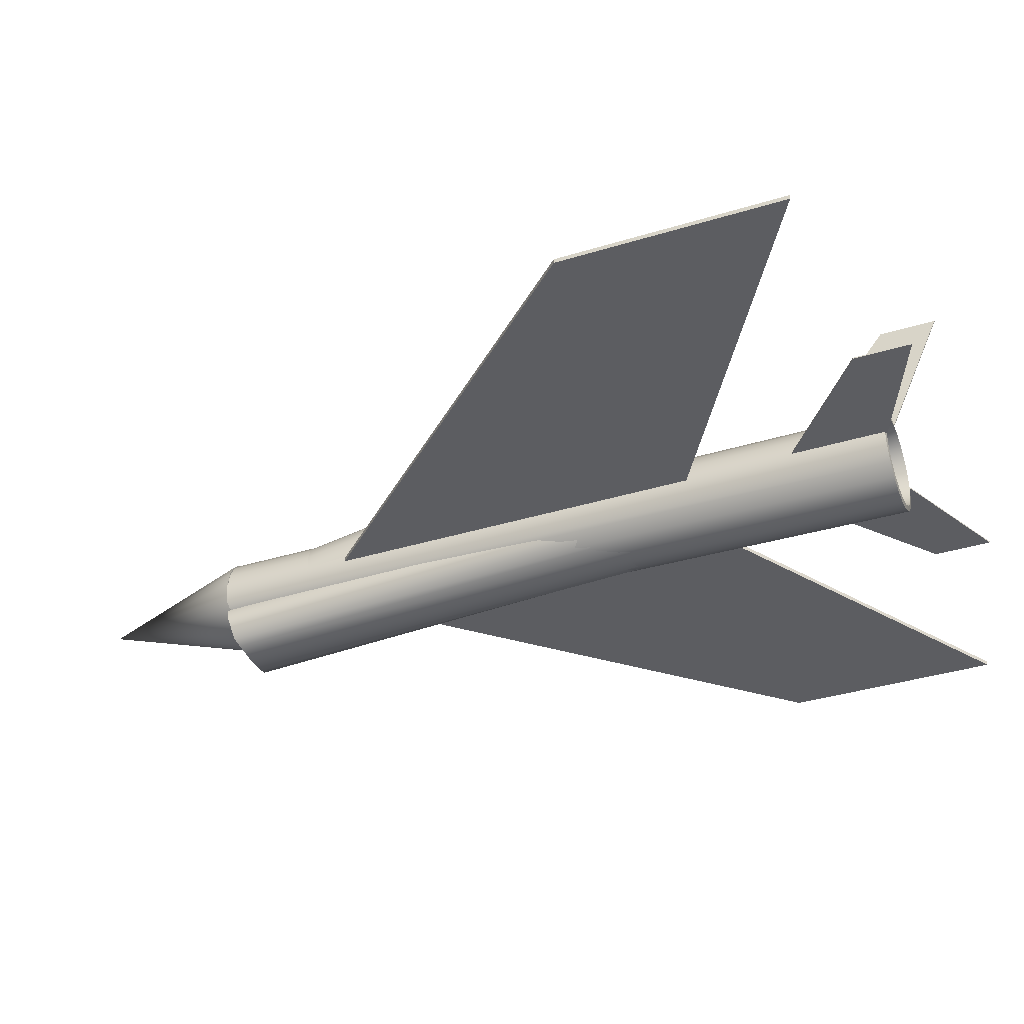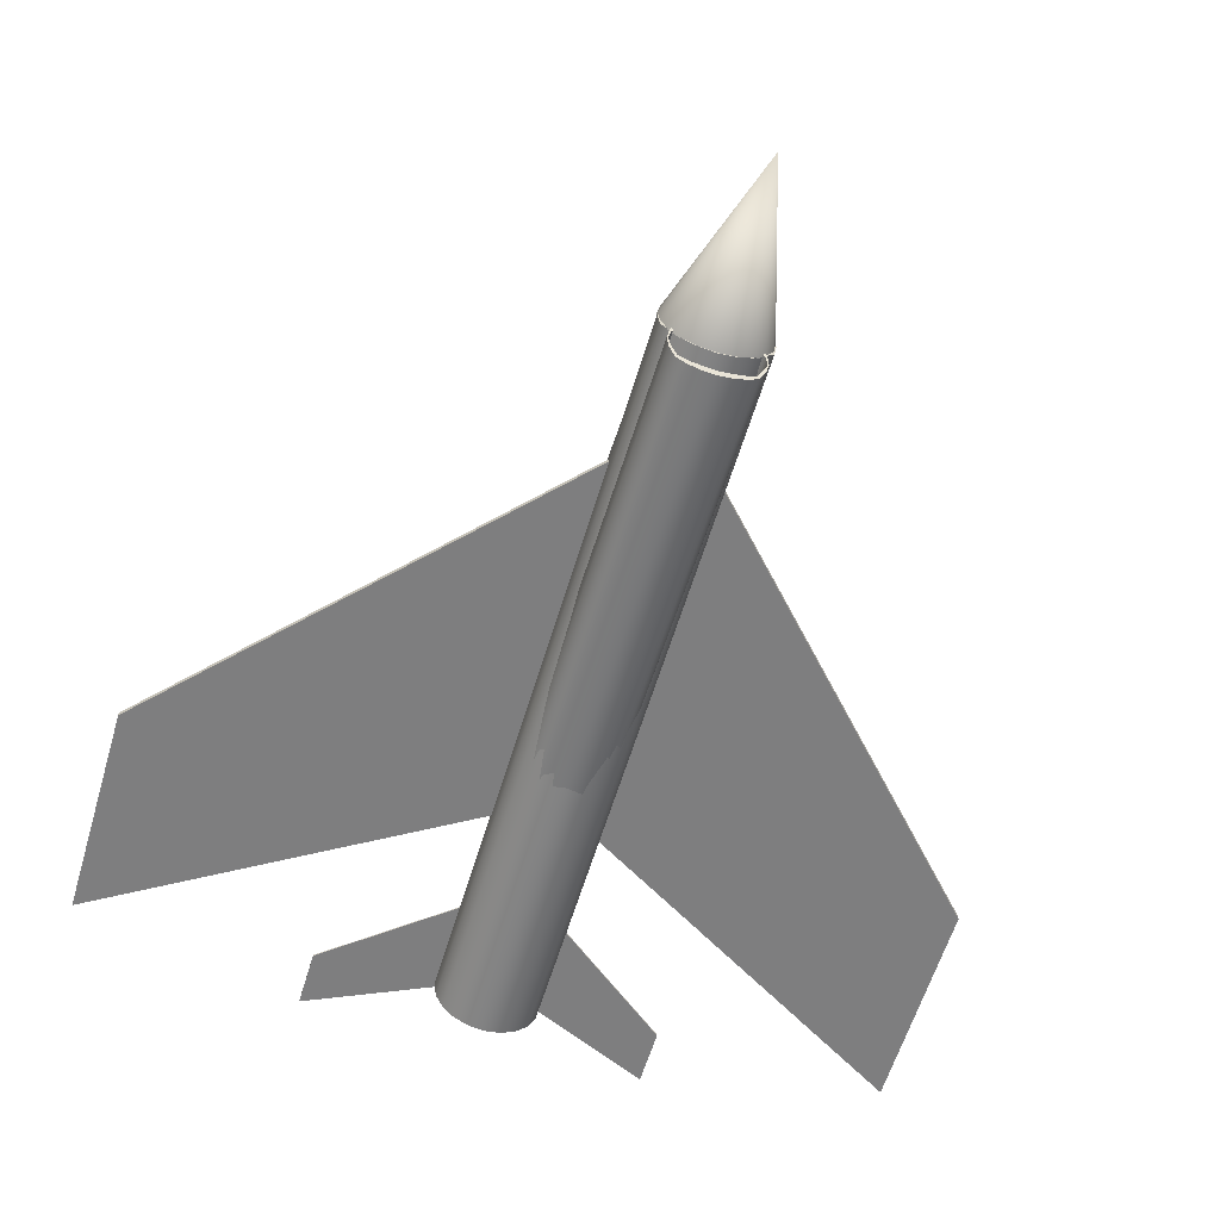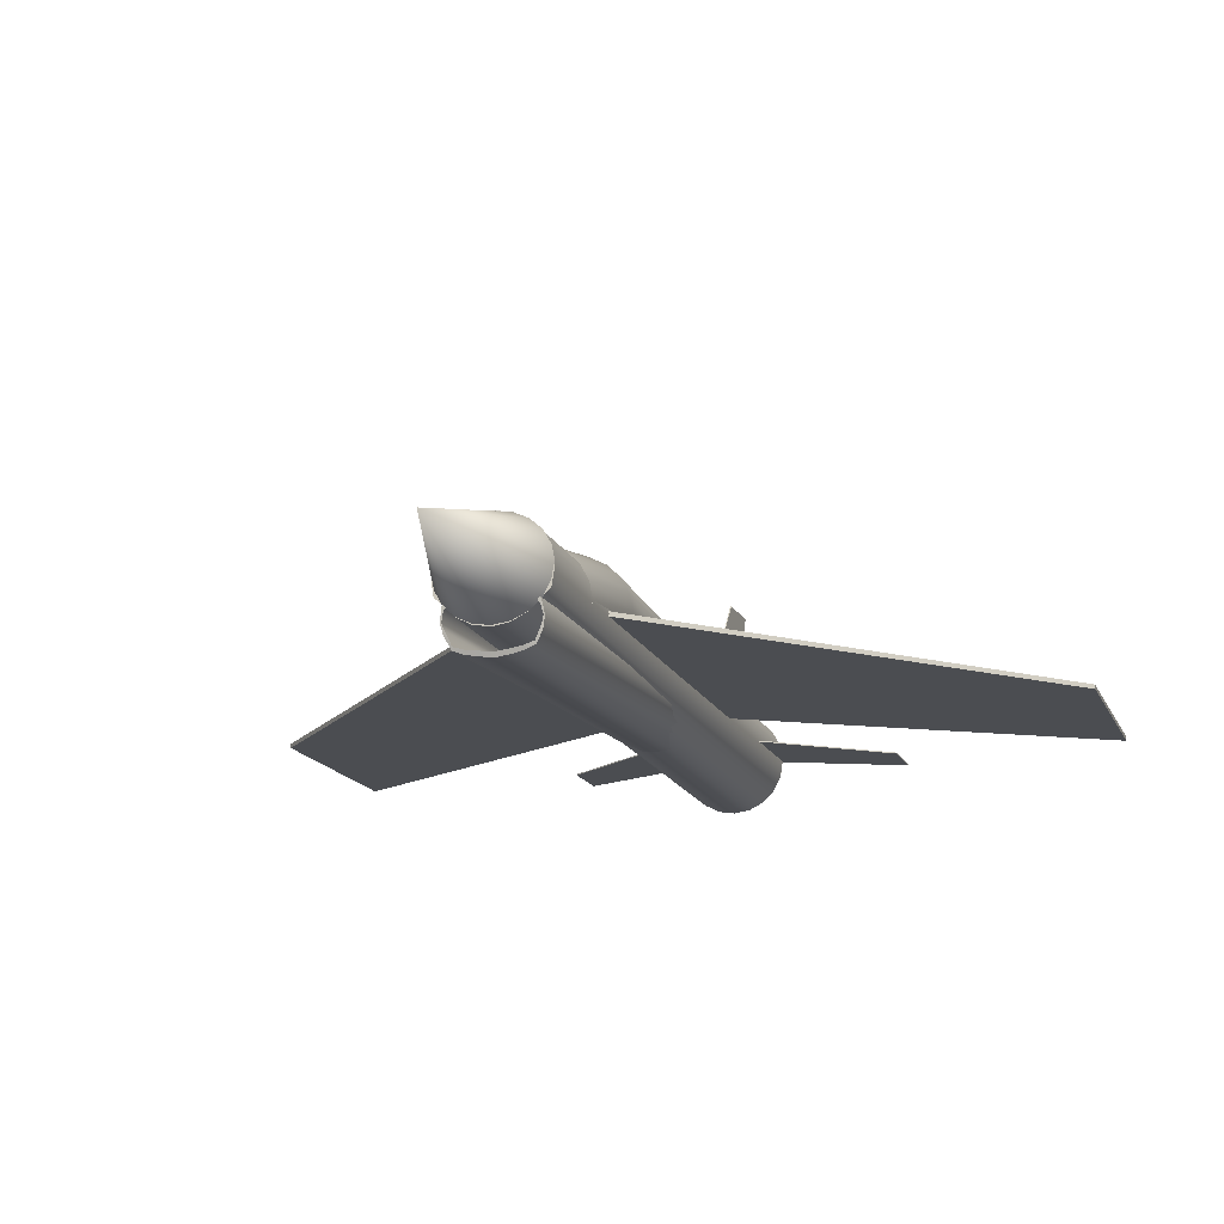
<metadata>
{"format":"obj","ext":"obj","renderer":"f3d","projection":"perspective","resolution":1024,"background":"white","views":[{"elev":-36.8,"azim":-68.3,"up":"+Y"},{"elev":-59.4,"azim":163.5,"up":"+Y"},{"elev":-15.7,"azim":-162.4,"up":"+Y"}]}
</metadata>
<code>
g default
v 0.9511 0.309 -7.037
v 0.809 0.5878 -7.037
v 0.5878 0.809 -7.037
v 0.309 0.9511 -7.037
v 0 1 -7.037
v -0.309 0.9511 -7.037
v -0.5878 0.809 -7.037
v -0.809 0.5878 -7.037
v -0.9511 0.309 -7.037
v -1 -0 -7.037
v -0.9511 -0.309 -7.037
v -0.809 -0.4292 -7.034
v -0.5878 -0.6505 -7.037
v -0.309 -0.7925 -7.038
v -0 -0.8414 -7.039
v 0.309 -0.7925 -7.038
v 0.5878 -0.6505 -7.037
v 0.809 -0.4292 -7.034
v 0.9511 -0.309 -7.037
v 1 -0 -7.037
v 0.9511 0.309 7.037
v 0.809 0.5878 7.037
v 0.5878 0.809 7.037
v 0.309 0.9511 7.037
v 0 1 7.037
v -0.309 0.9511 7.037
v -0.5878 0.809 7.037
v -0.809 0.5878 7.037
v -0.9511 0.309 7.037
v -1 0 7.037
v -0.9511 -0.309 7.037
v -0.809 -0.5869 7.04
v -0.5878 -0.8081 7.037
v -0.309 -0.9501 7.036
v -0 -0.9991 7.035
v 0.309 -0.9501 7.036
v 0.5878 -0.8081 7.037
v 0.809 -0.5869 7.04
v 0.9511 -0.309 7.037
v 1 0 7.037
v 0 -0 -7.037
v 0.8237 0.2676 6.121
v 0.7007 0.5091 6.121
v 0 0 6.121
v 0.5091 0.7007 6.121
v 0.2676 0.8237 6.121
v 0 0.8661 6.121
v -0.2676 0.8237 6.121
v -0.5091 0.7007 6.121
v -0.7007 0.5091 6.121
v -0.8237 0.2676 6.121
v -0.8661 0 6.121
v -0.8237 -0.2676 6.121
v -0.7007 -0.5091 6.121
v -0.5091 -0.7007 6.121
v -0.2676 -0.8237 6.121
v -0 -0.8661 6.121
v 0.2676 -0.8237 6.121
v 0.5091 -0.7007 6.121
v 0.7007 -0.5091 6.121
v 0.8237 -0.2676 6.121
v 0.8661 0 6.121
v 0.8591 0.2791 7.051
v 0.7308 0.531 7.051
v 0.6225 0.4523 6.135
v 0.7318 0.2378 6.135
v 0.531 0.7308 7.051
v 0.4523 0.6225 6.135
v 0.2791 0.8591 7.051
v 0.2378 0.7318 6.135
v 0 0.9033 7.051
v 0 0.7695 6.135
v -0.2791 0.8591 7.051
v -0.2378 0.7318 6.135
v -0.531 0.7308 7.051
v -0.4523 0.6225 6.135
v -0.7308 0.531 7.051
v -0.6225 0.4523 6.135
v -0.8591 0.2791 7.051
v -0.7318 0.2378 6.135
v -0.9033 0 7.051
v -0.7695 0 6.135
v -0.8591 -0.2791 7.051
v -0.7318 -0.2378 6.135
v -0.7308 -0.531 7.051
v -0.6225 -0.4523 6.135
v -0.531 -0.7308 7.051
v -0.4523 -0.6225 6.135
v -0.2791 -0.8591 7.051
v -0.2378 -0.7318 6.135
v -0 -0.9033 7.051
v -0 -0.7695 6.135
v 0.2791 -0.8591 7.051
v 0.2378 -0.7318 6.135
v 0.531 -0.7308 7.051
v 0.4523 -0.6225 6.135
v 0.7308 -0.531 7.051
v 0.6225 -0.4523 6.135
v 0.8591 -0.2791 7.051
v 0.7318 -0.2378 6.135
v 0.9033 0 7.051
v 0.7695 0 6.135
g pCylinder1
f 1 2 22 21
f 2 3 23 22
f 3 4 24 23
f 4 5 25 24
f 5 6 26 25
f 6 7 27 26
f 7 8 28 27
f 8 9 29 28
f 9 10 30 29
f 10 11 31 30
f 11 12 32 31
f 12 13 33 32
f 13 14 34 33
f 14 15 35 34
f 15 16 36 35
f 16 17 37 36
f 17 18 38 37
f 18 19 39 38
f 19 20 40 39
f 20 1 21 40
f 2 1 41
f 3 2 41
f 4 3 41
f 5 4 41
f 6 5 41
f 7 6 41
f 8 7 41
f 9 8 41
f 10 9 41
f 11 10 41
f 12 11 41
f 13 12 41
f 14 13 41
f 15 14 41
f 16 15 41
f 17 16 41
f 18 17 41
f 19 18 41
f 20 19 41
f 1 20 41
g emitter1Set emitter2Set turbulenceField1Set turbulenceField2Set pCylinder1
f 42 43 44
f 43 45 44
f 45 46 44
f 46 47 44
f 47 48 44
f 48 49 44
f 49 50 44
f 50 51 44
f 51 52 44
f 52 53 44
f 53 54 44
f 54 55 44
f 55 56 44
f 56 57 44
f 57 58 44
f 58 59 44
f 59 60 44
f 60 61 44
f 61 62 44
f 62 42 44
g pCylinder1
f 63 64 65 66
f 64 67 68 65
f 67 69 70 68
f 69 71 72 70
f 71 73 74 72
f 73 75 76 74
f 75 77 78 76
f 77 79 80 78
f 79 81 82 80
f 81 83 84 82
f 83 85 86 84
f 85 87 88 86
f 87 89 90 88
f 89 91 92 90
f 91 93 94 92
f 93 95 96 94
f 95 97 98 96
f 97 99 100 98
f 99 101 102 100
f 101 63 66 102
f 21 22 64 63
f 43 42 66 65
f 22 23 67 64
f 45 43 65 68
f 23 24 69 67
f 46 45 68 70
f 24 25 71 69
f 47 46 70 72
f 25 26 73 71
f 48 47 72 74
f 26 27 75 73
f 49 48 74 76
f 27 28 77 75
f 50 49 76 78
f 28 29 79 77
f 51 50 78 80
f 29 30 81 79
f 52 51 80 82
f 30 31 83 81
f 53 52 82 84
f 31 32 85 83
f 54 53 84 86
f 32 33 87 85
f 55 54 86 88
f 33 34 89 87
f 56 55 88 90
f 34 35 91 89
f 57 56 90 92
f 35 36 93 91
f 58 57 92 94
f 36 37 95 93
f 59 58 94 96
f 37 38 97 95
f 60 59 96 98
f 38 39 99 97
f 61 60 98 100
f 39 40 101 99
f 62 61 100 102
f 40 21 63 101
f 42 62 102 66
g default
v -7.752 -0.04253 7.115
v -0.9483 -0.04253 3.025
v -7.752 0.04253 7.115
v -0.9483 0.04253 3.025
v -7.752 0.04253 2.849
v -0.9483 0.04253 -4.373
v -7.752 -0.04253 2.849
v -0.9483 -0.04253 -4.373
g pCube1
f 103 104 106 105
f 105 106 108 107
f 107 108 110 109
f 109 110 104 103
f 104 110 108 106
f 109 103 105 107
g default
v 7.752 0.04253 7.115
v 0.9484 0.04253 3.025
v 7.752 -0.04253 7.115
v 0.9484 -0.04253 3.025
v 7.752 -0.04253 2.849
v 0.9484 -0.04253 -4.373
v 7.752 0.04253 2.849
v 0.9484 0.04253 -4.373
g pCube2
f 111 112 114 113
f 113 114 116 115
f 115 116 118 117
f 117 118 112 111
f 112 118 116 114
f 117 111 113 115
g default
v -3.3 -0.01105 8.129
v -0.9362 -0.01105 7.066
v -3.3 0.01105 8.129
v -0.9362 0.01105 7.066
v -3.3 0.01105 7.021
v -0.9362 0.01105 5.144
v -3.3 -0.01105 7.021
v -0.9362 -0.01105 5.144
g pCube3
f 119 120 122 121
f 121 122 124 123
f 123 124 126 125
f 125 126 120 119
f 120 126 124 122
f 125 119 121 123
g default
v 3.3 0.01105 8.129
v 0.9363 0.01105 7.066
v 3.3 -0.01105 8.129
v 0.9363 -0.01105 7.066
v 3.3 -0.01105 7.021
v 0.9363 -0.01105 5.144
v 3.3 0.01105 7.021
v 0.9363 0.01105 5.144
g pCube4
f 127 128 130 129
f 129 130 132 131
f 131 132 134 133
f 133 134 128 127
f 128 134 132 130
f 133 127 129 131
g default
v 0.009022 3.28 8.129
v 0.009022 0.9162 7.066
v 0.03112 3.28 8.129
v 0.03112 0.9162 7.066
v 0.03112 3.28 7.021
v 0.03112 0.9162 5.144
v 0.009022 3.28 7.021
v 0.009022 0.9162 5.144
g pCube5
f 135 136 138 137
f 137 138 140 139
f 139 140 142 141
f 141 142 136 135
f 136 142 140 138
f 141 135 137 139
g default
v 0.8236 -0.7204 -7.021
v 0.7833 -0.5462 -7.058
v 0.6663 -0.3889 -7.092
v 0.4841 -0.2642 -7.118
v 0.2545 -0.1841 -7.136
v -0 -0.1565 -7.141
v -0.2545 -0.1841 -7.136
v -0.4841 -0.2642 -7.118
v -0.6663 -0.3889 -7.092
v -0.7833 -0.5462 -7.058
v -0.8236 -0.7204 -7.021
v -0.7833 -0.8365 -6.986
v -0.6663 -1.085 -6.948
v -0.4841 -1.136 -6.925
v -0.2545 -1.169 -6.91
v 0 -1.196 -6.904
v 0.2545 -1.169 -6.91
v 0.4841 -1.136 -6.925
v 0.6663 -1.085 -6.948
v 0.7833 -0.8365 -6.986
v 0.8236 -0.1195 2.407
v 0.7833 0.05474 2.37
v 0.6663 0.212 2.336
v 0.4841 0.3367 2.309
v 0.2545 0.4168 2.292
v -0 0.4445 2.286
v -0.2545 0.4168 2.292
v -0.4841 0.3367 2.309
v -0.6663 0.212 2.336
v -0.7833 0.05474 2.37
v -0.8236 -0.1195 2.407
v -0.7833 -0.2938 2.444
v -0.6663 -0.451 2.478
v -0.4841 -0.5758 2.505
v -0.2545 -0.6559 2.522
v 0 -0.6835 2.528
v 0.2545 -0.6559 2.522
v 0.4841 -0.5758 2.505
v 0.6663 -0.451 2.478
v 0.7833 -0.2938 2.444
v 0.8486 -0.1195 2.407
v 0.8071 0.1197 2.356
v 0.6865 0.3355 2.31
v 0.4988 0.5067 2.273
v 0.2622 0.6167 2.249
v -0 0.6546 2.241
v -0.2622 0.6167 2.249
v -0.4988 0.5067 2.273
v -0.6865 0.3355 2.31
v -0.8071 0.1197 2.356
v -0.8486 -0.1195 2.407
v -0.8071 -0.3588 2.458
v -0.6865 -0.5164 2.502
v -0.4988 -0.6876 2.538
v -0.2622 -0.8558 2.565
v -0 -0.8936 2.573
v 0.2622 -0.8558 2.565
v 0.4988 -0.7458 2.541
v 0.6865 -0.5745 2.505
v 0.8071 -0.3588 2.458
v 0.8486 -0.7204 -7.021
v 0.8071 -0.4812 -7.072
v 0.6865 -0.2654 -7.118
v 0.4988 -0.09419 -7.155
v 0.2622 0.01577 -7.178
v -0 0.05366 -7.186
v -0.2622 0.01577 -7.178
v -0.4988 -0.09419 -7.155
v -0.6865 -0.2654 -7.118
v -0.8071 -0.4812 -7.072
v -0.8486 -0.7204 -7.021
v -0.8071 -0.9015 -6.972
v -0.6865 -1.136 -6.925
v -0.4988 -1.206 -6.893
v -0.2622 -1.251 -6.873
v -0 -1.282 -6.865
v 0.2622 -1.251 -6.873
v 0.4988 -1.206 -6.893
v 0.6865 -1.136 -6.925
v 0.8071 -0.9015 -6.972
g pPipe1
f 144 143 163 164
f 145 144 164 165
f 146 145 165 166
f 147 146 166 167
f 148 147 167 168
f 149 148 168 169
f 150 149 169 170
f 151 150 170 171
f 152 151 171 172
f 153 152 172 173
f 154 153 173 174
f 155 154 174 175
f 156 155 175 176
f 157 156 176 177
f 158 157 177 178
f 159 158 178 179
f 160 159 179 180
f 161 160 180 181
f 162 161 181 182
f 143 162 182 163
f 164 163 183 184
f 165 164 184 185
f 166 165 185 186
f 167 166 186 187
f 168 167 187 188
f 169 168 188 189
f 170 169 189 190
f 171 170 190 191
f 172 171 191 192
f 173 172 192 193
f 174 173 193 194
f 175 174 194 195
f 176 175 195 196
f 177 176 196 197
f 178 177 197 198
f 179 178 198 199
f 180 179 199 200
f 181 180 200 201
f 182 181 201 202
f 163 182 202 183
f 184 183 203 204
f 185 184 204 205
f 186 185 205 206
f 187 186 206 207
f 188 187 207 208
f 189 188 208 209
f 190 189 209 210
f 191 190 210 211
f 192 191 211 212
f 193 192 212 213
f 194 193 213 214
f 195 194 214 215
f 196 195 215 216
f 197 196 216 217
f 198 197 217 218
f 199 198 218 219
f 200 199 219 220
f 201 200 220 221
f 202 201 221 222
f 183 202 222 203
f 204 203 143 144
f 205 204 144 145
f 206 205 145 146
f 207 206 146 147
f 208 207 147 148
f 209 208 148 149
f 210 209 149 150
f 211 210 150 151
f 212 211 151 152
f 213 212 152 153
f 214 213 153 154
f 215 214 154 155
f 216 215 155 156
f 217 216 156 157
f 218 217 157 158
f 219 218 158 159
f 220 219 159 160
f 221 220 160 161
f 222 221 161 162
f 203 222 162 143
g default
v 0.9511 -0.1944 -7.02
v 0.809 -0.4485 -7.02
v 0.5878 -0.6501 -7.02
v 0.309 -0.7796 -7.02
v 0 -0.8242 -7.02
v -0.309 -0.7796 -7.02
v -0.5878 -0.6501 -7.02
v -0.809 -0.4485 -7.02
v -0.9511 -0.1944 -7.02
v -1 0.0873 -7.02
v -0.9511 0.369 -7.02
v -0.809 0.6231 -7.02
v -0.5878 0.8247 -7.02
v -0.309 0.9542 -7.02
v -0 0.9988 -7.02
v 0.309 0.9542 -7.02
v 0.5878 0.8247 -7.02
v 0.809 0.6231 -7.02
v 0.9511 0.369 -7.02
v 1 0.0873 -7.02
v 0 0.0873 -10.17
g pCone1
f 223 242 241 240 239 238 237 236 235 234 233 232 231 230 229 228 227 226 225 224
f 223 224 243
f 224 225 243
f 225 226 243
f 226 227 243
f 227 228 243
f 228 229 243
f 229 230 243
f 230 231 243
f 231 232 243
f 232 233 243
f 233 234 243
f 234 235 243
f 235 236 243
f 236 237 243
f 237 238 243
f 238 239 243
f 239 240 243
f 240 241 243
f 241 242 243
f 242 223 243
g default
v 0.8 -0.001911 -5.18
v 0.7608 0.2413 -5.224
v 0.6472 0.4607 -5.264
v 0.4702 0.6348 -5.296
v 0.2472 0.7465 -5.317
v 0 0.7851 -5.324
v -0.2472 0.7465 -5.317
v -0.4702 0.6348 -5.296
v -0.6472 0.4607 -5.264
v -0.7608 0.2413 -5.224
v -0.8 -0.001911 -5.18
v -0.7608 -0.2451 -5.135
v -0.6472 -0.4645 -5.095
v -0.4702 -0.6386 -5.064
v -0.2472 -0.7504 -5.043
v 0 -0.7889 -5.036
v 0.2472 -0.7504 -5.043
v 0.4702 -0.6386 -5.064
v 0.6472 -0.4645 -5.095
v 0.7608 -0.2451 -5.135
v 0.7738 0.03264 1.673
v 0.7359 0.2693 1.745
v 0.626 0.4829 1.809
v 0.4548 0.6523 1.86
v 0.2391 0.7611 1.893
v -0 0.7986 1.904
v -0.2391 0.7611 1.893
v -0.4548 0.6523 1.86
v -0.626 0.4829 1.809
v -0.7359 0.2693 1.745
v -0.7738 0.03264 1.673
v -0.7359 -0.2041 1.602
v -0.626 -0.4176 1.538
v -0.4548 -0.587 1.486
v -0.2391 -0.6958 1.454
v 0 -0.7333 1.442
v 0.2391 -0.6958 1.454
v 0.4548 -0.587 1.486
v 0.626 -0.4176 1.538
v 0.7359 -0.2041 1.602
v 0.9672 0.03264 1.673
v 0.9199 0.3285 1.762
v 0.7825 0.5954 1.843
v 0.5685 0.8073 1.907
v 0.2989 0.9432 1.948
v -0 0.9901 1.962
v -0.2989 0.9432 1.948
v -0.5685 0.8073 1.907
v -0.7825 0.5954 1.843
v -0.9199 0.3285 1.762
v -0.9672 0.03264 1.673
v -0.9199 -0.2632 1.584
v -0.7825 -0.5301 1.504
v -0.5685 -0.742 1.44
v -0.2989 -0.878 1.399
v -0 -0.9248 1.385
v 0.2989 -0.878 1.399
v 0.5685 -0.742 1.44
v 0.7825 -0.5301 1.504
v 0.9199 -0.2632 1.584
v 1 -0.001911 -5.18
v 0.9511 0.3021 -5.235
v 0.809 0.5763 -5.286
v 0.5878 0.7939 -5.325
v 0.309 0.9337 -5.351
v -0 0.9818 -5.36
v -0.309 0.9337 -5.351
v -0.5878 0.7939 -5.325
v -0.809 0.5763 -5.286
v -0.9511 0.3021 -5.235
v -1 -0.001911 -5.18
v -0.9511 -0.3059 -5.124
v 0.9511 -0.3059 -5.124
v 0.7608 0.6573 -2.947
v 0.6472 0.8767 -2.987
v 0.4702 1.051 -3.019
v 0.2472 1.163 -3.04
v 0 1.201 -3.047
v -0.2472 1.163 -3.04
v -0.4702 1.051 -3.019
v -0.6472 0.8767 -2.987
v -0.7608 0.6573 -2.947
v -0.8 0.4141 -2.903
v -0.7608 0.1709 -2.858
v -0.6472 -0.04846 -2.818
v -0.4702 -0.2226 -2.786
v -0.2472 -0.3343 -2.766
v 0 -0.3729 -2.759
v 0.2472 -0.3343 -2.766
v 0.4702 -0.2226 -2.786
v 0.6472 -0.04846 -2.818
v 0.7608 0.1709 -2.858
v 0.8 0.4141 -2.903
v -0 1.378 -3.193
v -0.309 1.33 -3.184
v -0.5878 1.19 -3.158
v -0.809 0.9722 -3.119
v -0.9511 0.698 -3.068
v -1 0.394 -3.013
v -0.9511 0.09 -2.957
v -0.809 -0.1842 -2.907
v -0.5878 -0.4019 -2.868
v -0.309 -0.5416 -2.842
v 0 -0.5897 -2.833
v 0.309 -0.5416 -2.842
v 0.5878 -0.4019 -2.868
v 0.809 -0.1842 -2.907
v 0.9511 0.09 -2.957
v 1 0.394 -3.013
v 0.9511 0.698 -3.068
v 0.809 0.9722 -3.119
v 0.5878 1.19 -3.158
v 0.309 1.33 -3.184
v -0 1.288 -0.4682
v -0.2989 1.241 -0.4823
v -0.5685 1.105 -0.5233
v -0.7825 0.8936 -0.5871
v -0.9199 0.6267 -0.6675
v -0.9672 0.3308 -0.7567
v -0.9199 0.03495 -0.8459
v -0.7825 -0.232 -0.9263
v -0.5685 -0.4438 -0.9901
v -0.2989 -0.5798 -1.031
v -0 -0.6266 -1.045
v 0.2989 -0.5798 -1.031
v 0.5685 -0.4438 -0.9901
v 0.7825 -0.232 -0.9263
v 0.9199 0.03495 -0.8459
v 0.9672 0.3308 -0.7567
v 0.9199 0.6267 -0.6675
v 0.7825 0.8936 -0.5871
v 0.5685 1.105 -0.5233
v 0.2989 1.241 -0.4823
v -0.2391 1.089 -0.637
v -0.4548 0.9806 -0.6698
v -0.626 0.8111 -0.7209
v -0.7359 0.5976 -0.7852
v -0.7738 0.3609 -0.8566
v -0.7359 0.1242 -0.9279
v -0.626 -0.08932 -0.9922
v -0.4548 -0.2588 -1.043
v -0.2391 -0.3676 -1.076
v 0 -0.4051 -1.087
v 0.2391 -0.3676 -1.076
v 0.4548 -0.2588 -1.043
v 0.626 -0.08932 -0.9922
v 0.7359 0.1242 -0.9279
v 0.7738 0.3609 -0.8566
v 0.7359 0.5976 -0.7852
v 0.626 0.8111 -0.7209
v 0.4548 0.9806 -0.6698
v 0.2391 1.089 -0.637
v -0 1.127 -0.6257
g pPipe2
f 245 244 336 317
f 246 245 317 318
f 247 246 318 319
f 248 247 319 320
f 249 248 320 321
f 250 249 321 322
f 251 250 322 323
f 252 251 323 324
f 253 252 324 325
f 254 253 325 326
f 255 254 326 327
f 256 255 327 328
f 257 256 328 329
f 258 257 329 330
f 259 258 330 331
f 260 259 331 332
f 261 260 332 333
f 262 261 333 334
f 263 262 334 335
f 244 263 335 336
f 265 264 284 285
f 266 265 285 286
f 267 266 286 287
f 268 267 287 288
f 269 268 288 289
f 270 269 289 290
f 271 270 290 291
f 272 271 291 292
f 273 272 292 293
f 274 273 293 294
f 275 274 294 295
f 276 275 295 296
f 277 276 296 297
f 278 277 297 298
f 279 278 298 299
f 280 279 299 300
f 281 280 300 301
f 282 281 301 302
f 283 282 302 303
f 264 283 303 284
f 285 284 372 373
f 286 285 373 374
f 287 286 374 375
f 288 287 375 376
f 289 288 376 357
f 290 289 357 358
f 291 290 358 359
f 292 291 359 360
f 293 292 360 361
f 294 293 361 362
f 295 294 362 363
f 296 295 363 364
f 297 296 364 365
f 298 297 365 366
f 299 298 366 367
f 300 299 367 368
f 301 300 368 369
f 302 301 369 370
f 303 302 370 371
f 284 303 371 372
f 305 304 244 245
f 306 305 245 246
f 307 306 246 247
f 308 307 247 248
f 309 308 248 249
f 310 309 249 250
f 311 310 250 251
f 312 311 251 252
f 313 312 252 253
f 314 313 253 254
f 315 314 254 255
f 304 316 263 244
f 318 317 392 393
f 319 318 393 394
f 320 319 394 395
f 321 320 395 396
f 322 321 396 377
f 323 322 377 378
f 324 323 378 379
f 325 324 379 380
f 326 325 380 381
f 327 326 381 382
f 328 327 382 383
f 329 328 383 384
f 330 329 384 385
f 331 330 385 386
f 332 331 386 387
f 333 332 387 388
f 334 333 388 389
f 335 334 389 390
f 336 335 390 391
f 317 336 391 392
f 338 337 309 310
f 339 338 310 311
f 340 339 311 312
f 341 340 312 313
f 342 341 313 314
f 343 342 314 315
f 352 351 316 304
f 353 352 304 305
f 354 353 305 306
f 355 354 306 307
f 356 355 307 308
f 337 356 308 309
f 358 357 337 338
f 359 358 338 339
f 360 359 339 340
f 361 360 340 341
f 362 361 341 342
f 363 362 342 343
f 364 363 343 344
f 365 364 344 345
f 366 365 345 346
f 367 366 346 347
f 368 367 347 348
f 369 368 348 349
f 370 369 349 350
f 371 370 350 351
f 372 371 351 352
f 373 372 352 353
f 374 373 353 354
f 375 374 354 355
f 376 375 355 356
f 357 376 356 337
f 378 377 270 271
f 379 378 271 272
f 380 379 272 273
f 381 380 273 274
f 382 381 274 275
f 383 382 275 276
f 384 383 276 277
f 385 384 277 278
f 386 385 278 279
f 387 386 279 280
f 388 387 280 281
f 389 388 281 282
f 390 389 282 283
f 391 390 283 264
f 392 391 264 265
f 393 392 265 266
f 394 393 266 267
f 395 394 267 268
f 396 395 268 269
f 377 396 269 270

</code>
